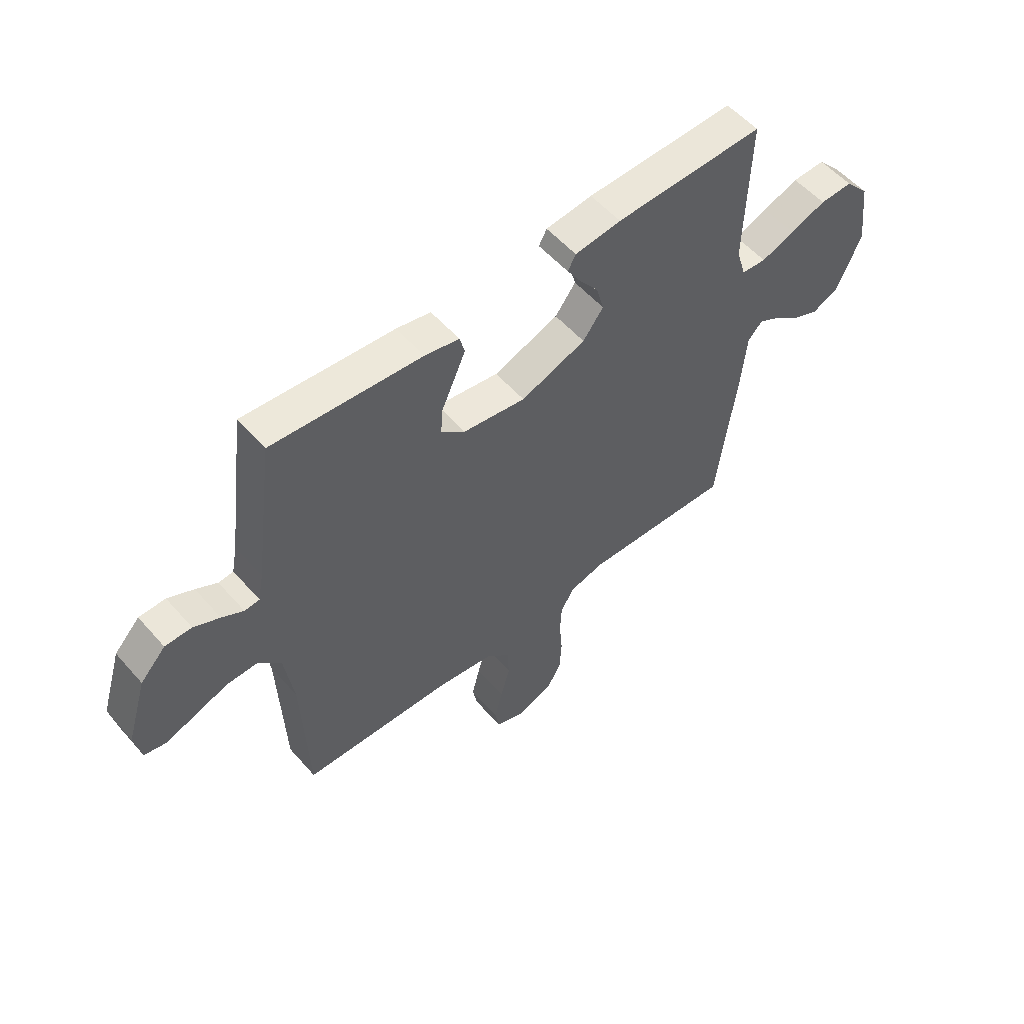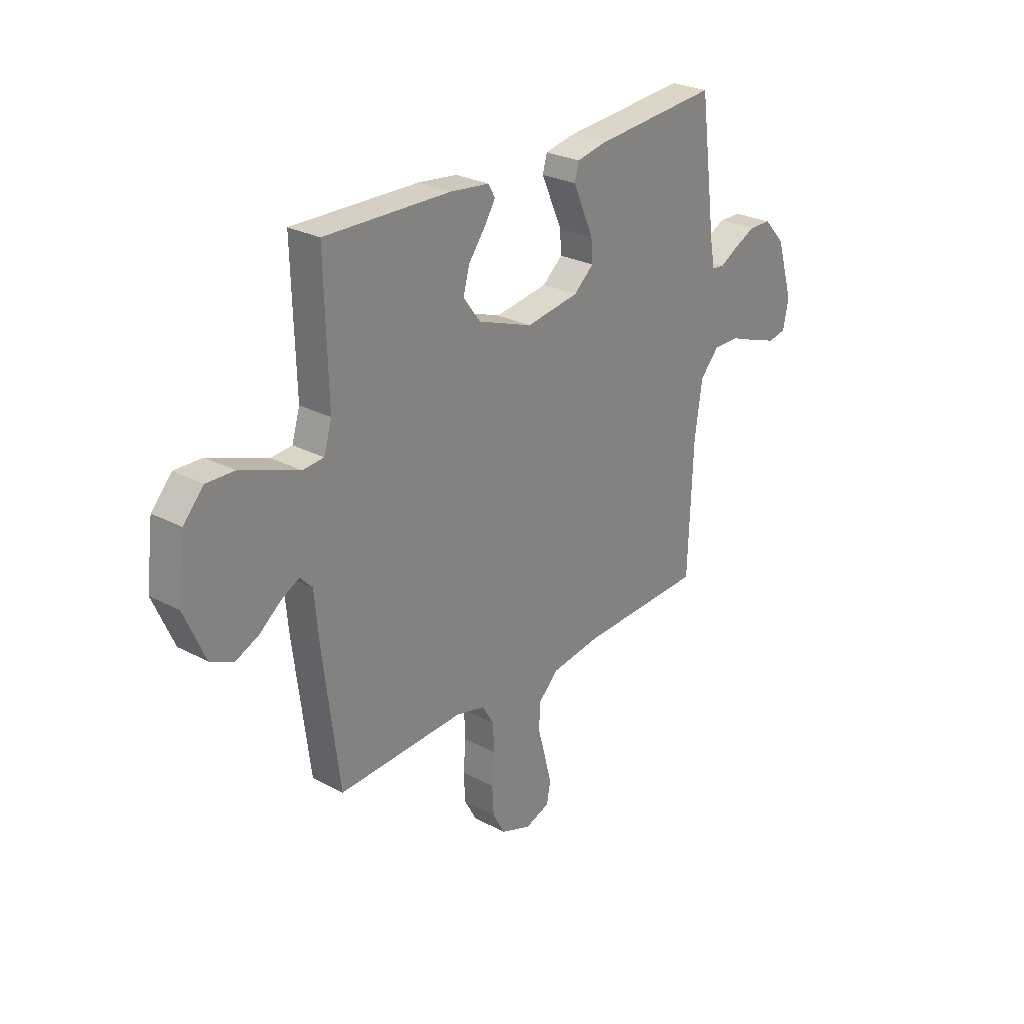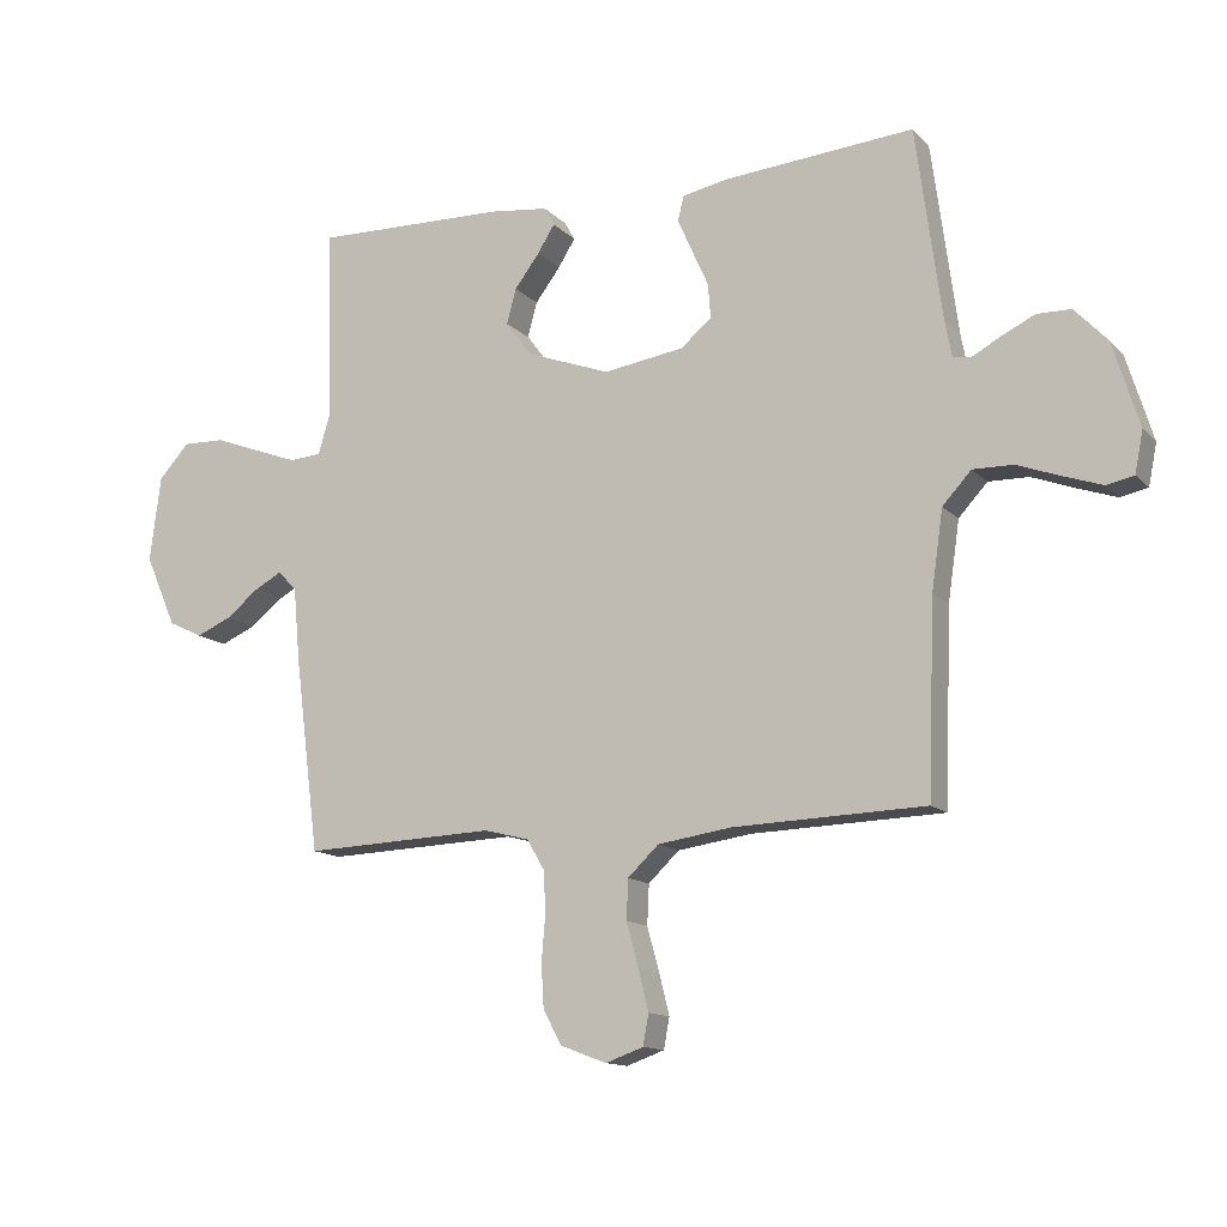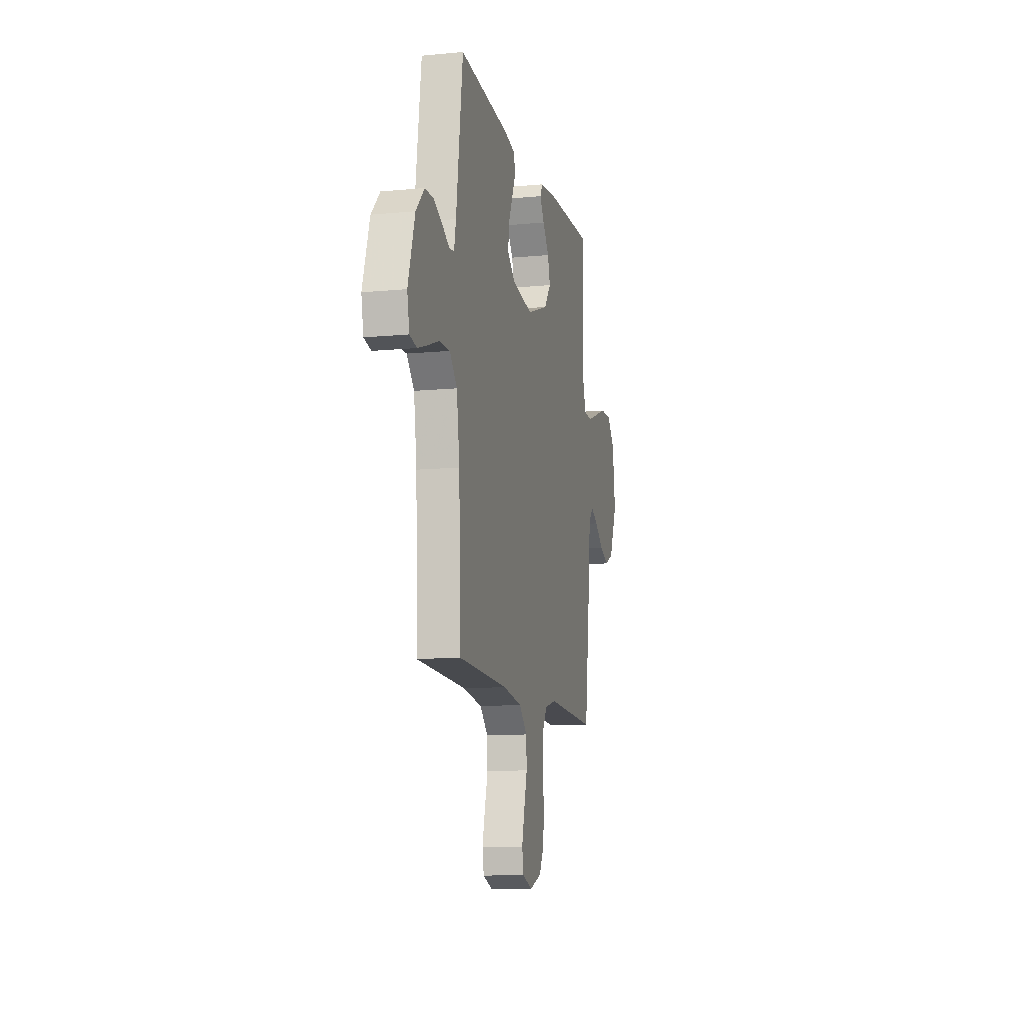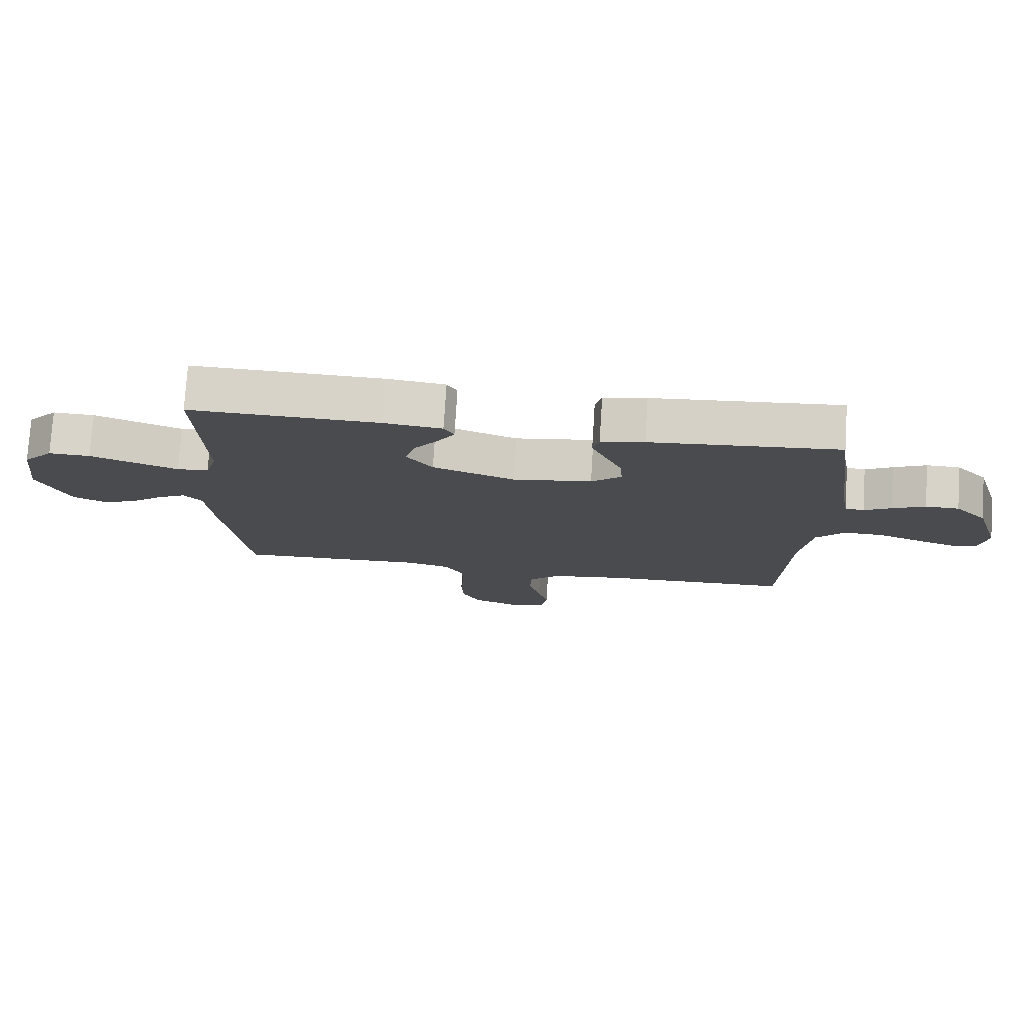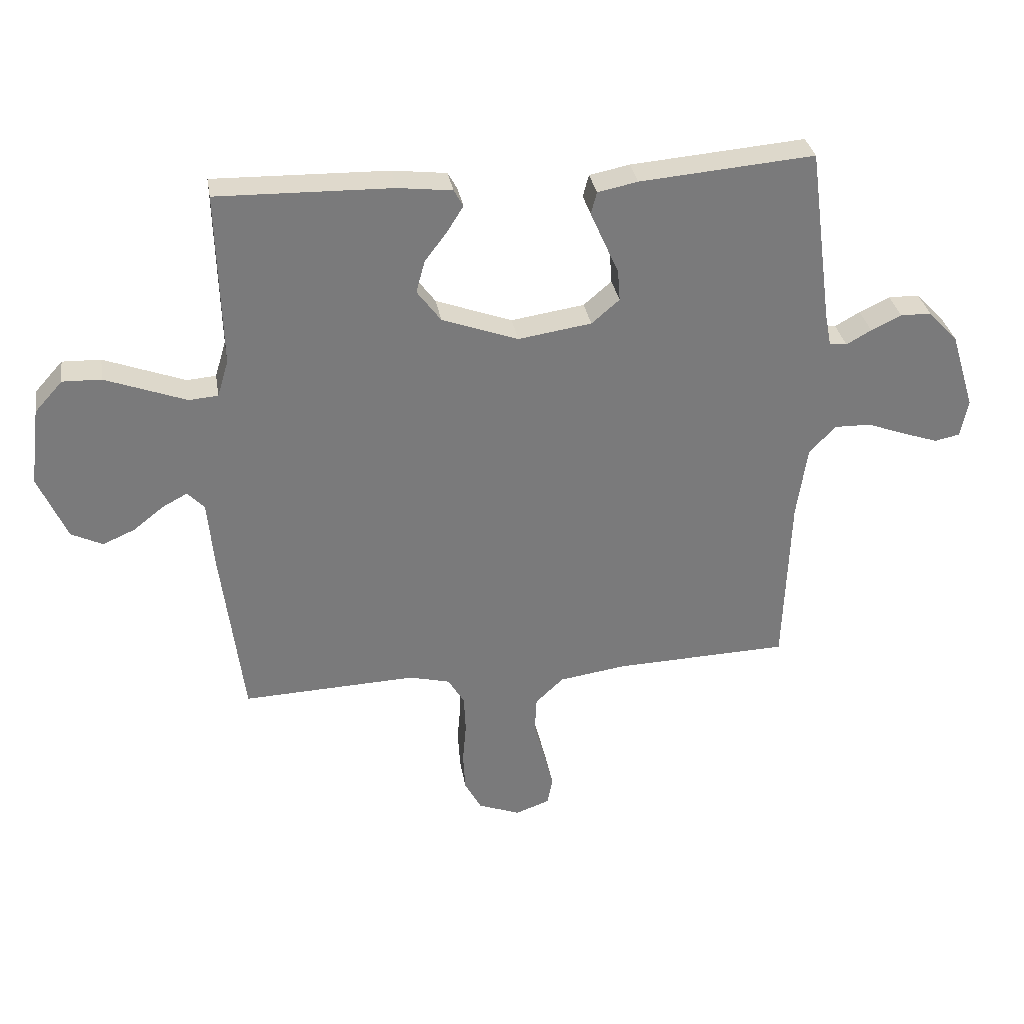
<metadata>
{"format":"obj","ext":"obj","renderer":"f3d","projection":"perspective","resolution":1024,"background":"white","views":[{"elev":55.0,"azim":139.6,"up":"+Z"},{"elev":26.9,"azim":-50.4,"up":"+Z"},{"elev":-13.1,"azim":26.2,"up":"+Z"},{"elev":-11.4,"azim":103.1,"up":"+Z"},{"elev":76.3,"azim":3.6,"up":"+Z"},{"elev":32.3,"azim":-9.4,"up":"+Z"}]}
</metadata>
<code>
v -0.5 0.07 -0.5
v -0.538 0.07 -0.2
v -0.549 0.07 -0.081
v -0.578 0.07 -0.05
v -0.621 0.07 -0.073
v -0.673 0.07 -0.114
v -0.728 0.07 -0.138
v -0.782 0.07 -0.112
v -0.831 0.07 0
v -0.814 0.07 0.134
v -0.766 0.07 0.187
v -0.7 0.07 0.185
v -0.628 0.07 0.158
v -0.561 0.07 0.133
v -0.511 0.07 0.137
v -0.492 0.07 0.2
v -0.5 0.07 0.5
v -0.2 0.07 0.493
v -0.107 0.07 0.482
v -0.091 0.07 0.453
v -0.118 0.07 0.41
v -0.157 0.07 0.358
v -0.172 0.07 0.303
v -0.131 0.07 0.248
v 0 0.07 0.2
v 0.126 0.07 0.219
v 0.174 0.07 0.26
v 0.17 0.07 0.313
v 0.144 0.07 0.371
v 0.121 0.07 0.423
v 0.131 0.07 0.461
v 0.2 0.07 0.475
v 0.5 0.07 0.5
v 0.54 0.07 0.2
v 0.551 0.07 0.142
v 0.581 0.07 0.139
v 0.624 0.07 0.163
v 0.676 0.07 0.188
v 0.729 0.07 0.187
v 0.78 0.07 0.133
v 0.821 0.07 0
v 0.808 0.07 -0.065
v 0.765 0.07 -0.074
v 0.704 0.07 -0.053
v 0.637 0.07 -0.028
v 0.574 0.07 -0.027
v 0.529 0.07 -0.076
v 0.511 0.07 -0.2
v 0.5 0.07 -0.5
v 0.2 0.07 -0.51
v 0.084 0.07 -0.527
v 0.036 0.07 -0.573
v 0.033 0.07 -0.635
v 0.052 0.07 -0.704
v 0.068 0.07 -0.768
v 0.059 0.07 -0.816
v 0 0.07 -0.837
v -0.072 0.07 -0.81
v -0.101 0.07 -0.757
v -0.105 0.07 -0.689
v -0.099 0.07 -0.618
v -0.102 0.07 -0.553
v -0.13 0.07 -0.506
v -0.2 0.07 -0.488
v -0.5 0 -0.5
v -0.538 0 -0.2
v -0.549 0 -0.081
v -0.578 0 -0.05
v -0.621 0 -0.073
v -0.673 0 -0.114
v -0.728 0 -0.138
v -0.782 0 -0.112
v -0.831 0 0
v -0.814 0 0.134
v -0.766 0 0.187
v -0.7 0 0.185
v -0.628 0 0.158
v -0.561 0 0.133
v -0.511 0 0.137
v -0.492 0 0.2
v -0.5 0 0.5
v -0.2 0 0.493
v -0.107 0 0.482
v -0.091 0 0.453
v -0.118 0 0.41
v -0.157 0 0.358
v -0.172 0 0.303
v -0.131 0 0.248
v 0 0 0.2
v 0.126 0 0.219
v 0.174 0 0.26
v 0.17 0 0.313
v 0.144 0 0.371
v 0.121 0 0.423
v 0.131 0 0.461
v 0.2 0 0.475
v 0.5 0 0.5
v 0.54 0 0.2
v 0.551 0 0.142
v 0.581 0 0.139
v 0.624 0 0.163
v 0.676 0 0.188
v 0.729 0 0.187
v 0.78 0 0.133
v 0.821 0 0
v 0.808 0 -0.065
v 0.765 0 -0.074
v 0.704 0 -0.053
v 0.637 0 -0.028
v 0.574 0 -0.027
v 0.529 0 -0.076
v 0.511 0 -0.2
v 0.5 0 -0.5
v 0.2 0 -0.51
v 0.084 0 -0.527
v 0.036 0 -0.573
v 0.033 0 -0.635
v 0.052 0 -0.704
v 0.068 0 -0.768
v 0.059 0 -0.816
v 0 0 -0.837
v -0.072 0 -0.81
v -0.101 0 -0.757
v -0.105 0 -0.689
v -0.099 0 -0.618
v -0.102 0 -0.553
v -0.13 0 -0.506
v -0.2 0 -0.488
f 59 60 61
f 58 59 61
f 57 58 61
f 56 57 61
f 55 56 61
f 54 55 61
f 53 54 61
f 52 53 61 62
f 51 52 62 63
f 48 49 50
f 51 63 64
f 50 51 64
f 48 50 64
f 47 48 64
f 43 44 45
f 42 43 45
f 41 42 45
f 40 41 45
f 39 40 45
f 38 39 45
f 37 38 45
f 36 37 45
f 35 36 45 46
f 1 2 3
f 64 1 3
f 47 64 3
f 46 47 3
f 35 46 3
f 34 35 3
f 32 33 34
f 31 32 34
f 30 31 34
f 29 30 34
f 28 29 34
f 20 21 22
f 19 20 22
f 18 19 22
f 17 18 22
f 16 17 22
f 15 16 22 23
f 11 12 13
f 10 11 13
f 9 10 13
f 8 9 13
f 7 8 13
f 6 7 13
f 5 6 13
f 4 5 13 14
f 3 4 14 15
f 27 28 34
f 26 27 34
f 25 26 34 3
f 24 25 3 15
f 15 23 24
f 125 124 123
f 125 123 122
f 125 122 121
f 125 121 120
f 125 120 119
f 125 119 118
f 125 118 117
f 126 125 117 116
f 127 126 116 115
f 114 113 112
f 128 127 115
f 128 115 114
f 128 114 112
f 128 112 111
f 109 108 107
f 109 107 106
f 109 106 105
f 109 105 104
f 109 104 103
f 109 103 102
f 109 102 101
f 109 101 100
f 110 109 100 99
f 67 66 65
f 67 65 128
f 67 128 111
f 67 111 110
f 67 110 99
f 67 99 98
f 98 97 96
f 98 96 95
f 98 95 94
f 98 94 93
f 98 93 92
f 86 85 84
f 86 84 83
f 86 83 82
f 86 82 81
f 86 81 80
f 87 86 80 79
f 77 76 75
f 77 75 74
f 77 74 73
f 77 73 72
f 77 72 71
f 77 71 70
f 77 70 69
f 78 77 69 68
f 79 78 68 67
f 98 92 91
f 98 91 90
f 67 98 90 89
f 79 67 89 88
f 88 87 79
f 1 65 66 2
f 2 66 67 3
f 3 67 68 4
f 4 68 69 5
f 5 69 70 6
f 6 70 71 7
f 7 71 72 8
f 8 72 73 9
f 9 73 74 10
f 10 74 75 11
f 11 75 76 12
f 12 76 77 13
f 13 77 78 14
f 14 78 79 15
f 15 79 80 16
f 16 80 81 17
f 17 81 82 18
f 18 82 83 19
f 19 83 84 20
f 20 84 85 21
f 21 85 86 22
f 22 86 87 23
f 23 87 88 24
f 24 88 89 25
f 25 89 90 26
f 26 90 91 27
f 27 91 92 28
f 28 92 93 29
f 29 93 94 30
f 30 94 95 31
f 31 95 96 32
f 32 96 97 33
f 33 97 98 34
f 34 98 99 35
f 35 99 100 36
f 36 100 101 37
f 37 101 102 38
f 38 102 103 39
f 39 103 104 40
f 40 104 105 41
f 41 105 106 42
f 42 106 107 43
f 43 107 108 44
f 44 108 109 45
f 45 109 110 46
f 46 110 111 47
f 47 111 112 48
f 48 112 113 49
f 49 113 114 50
f 50 114 115 51
f 51 115 116 52
f 52 116 117 53
f 53 117 118 54
f 54 118 119 55
f 55 119 120 56
f 56 120 121 57
f 57 121 122 58
f 58 122 123 59
f 59 123 124 60
f 60 124 125 61
f 61 125 126 62
f 62 126 127 63
f 63 127 128 64
f 64 128 65 1

</code>
